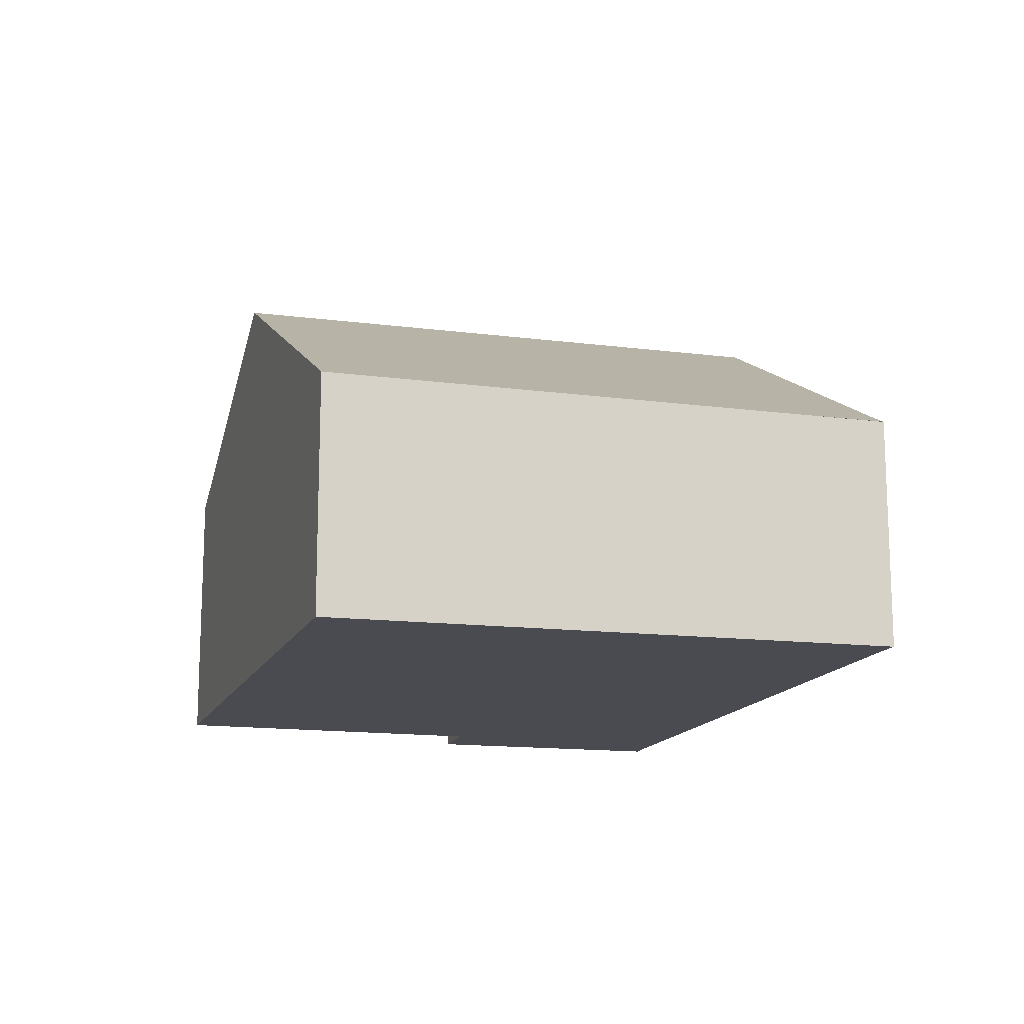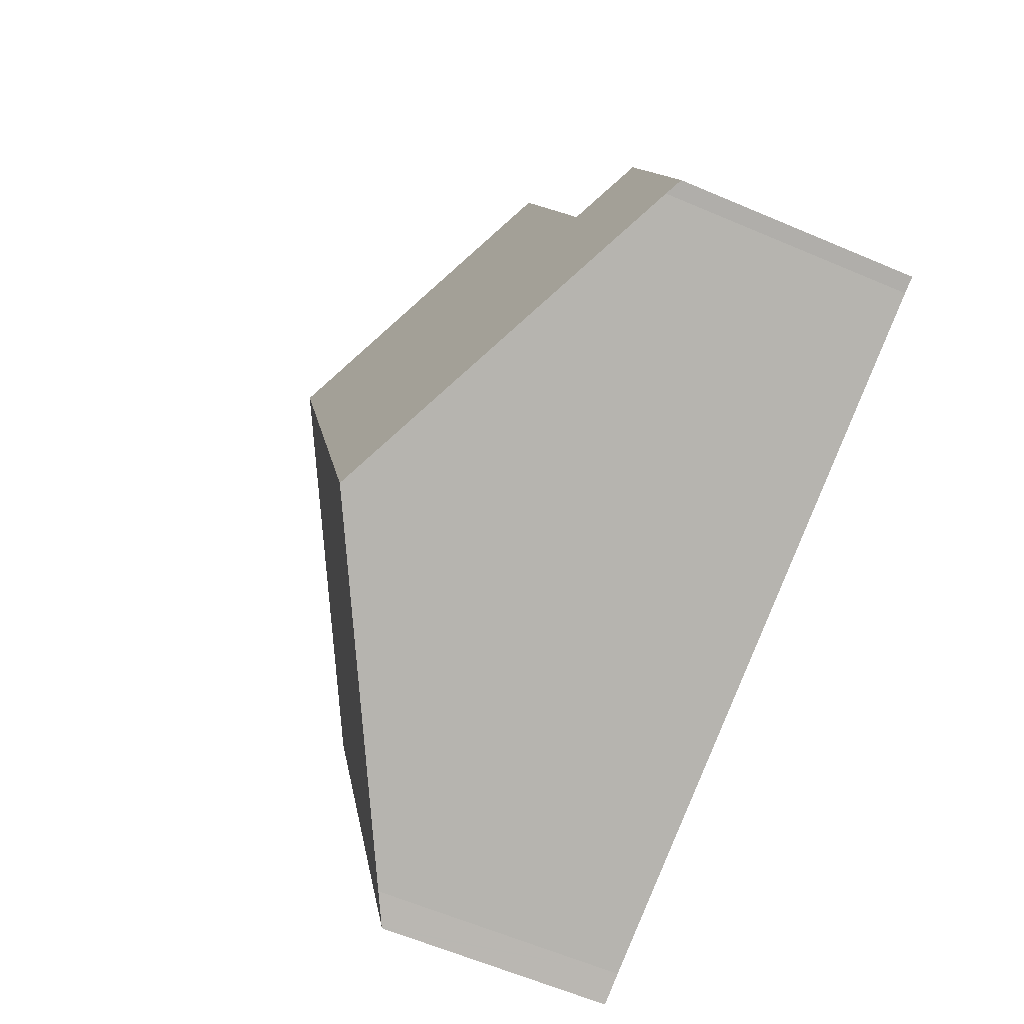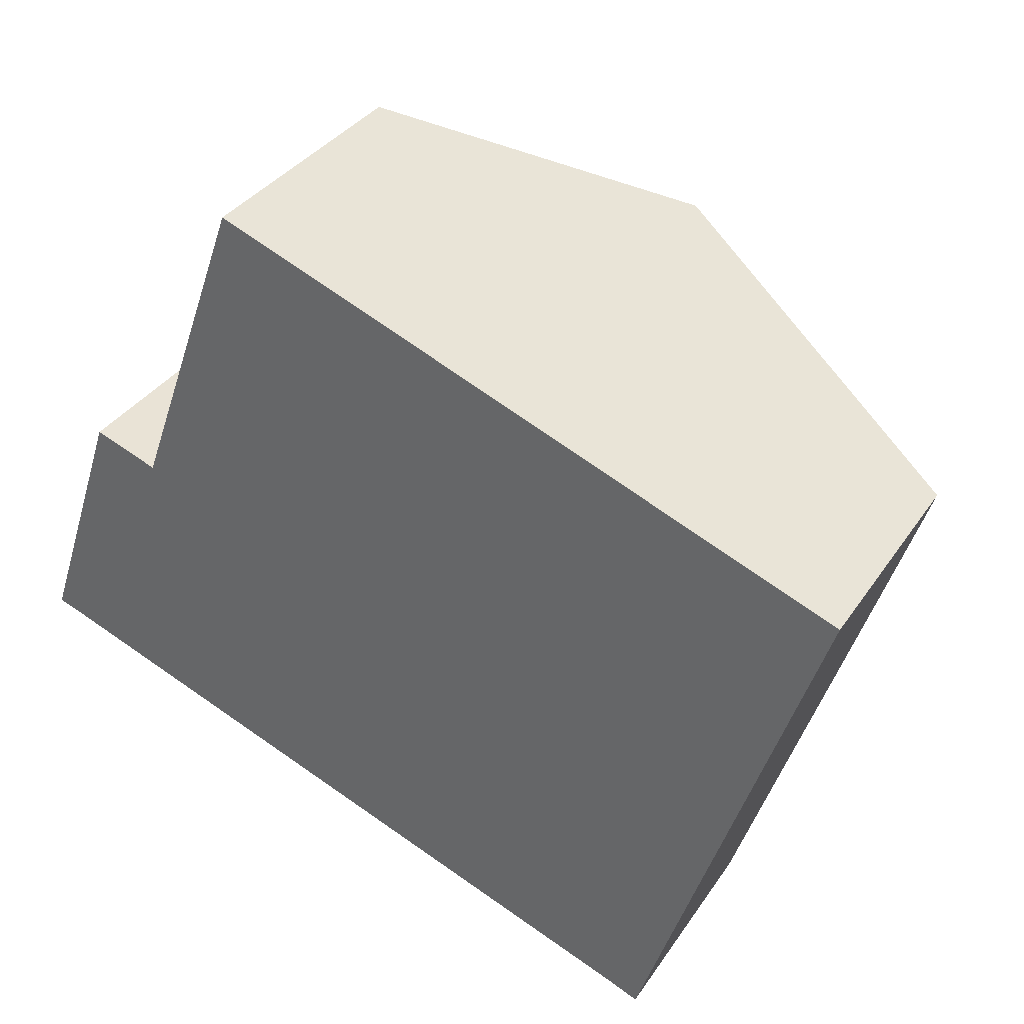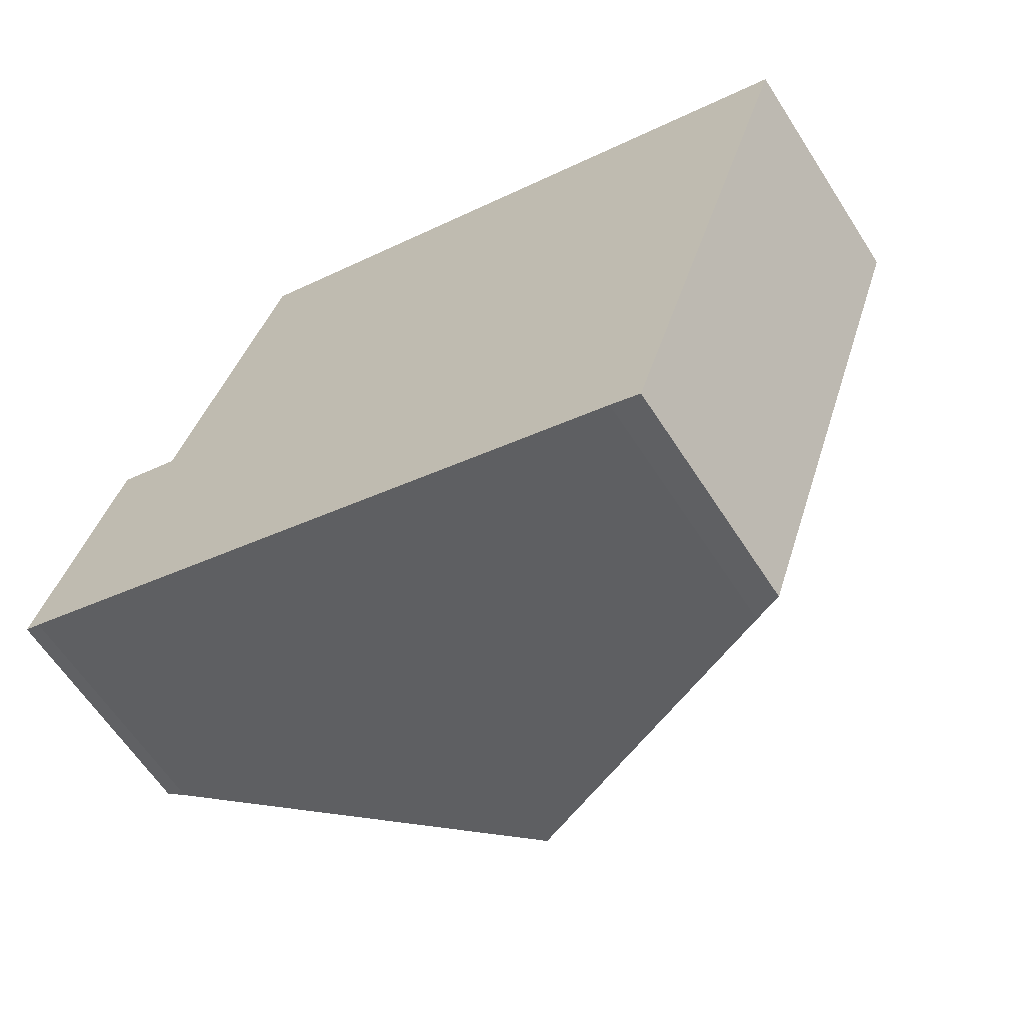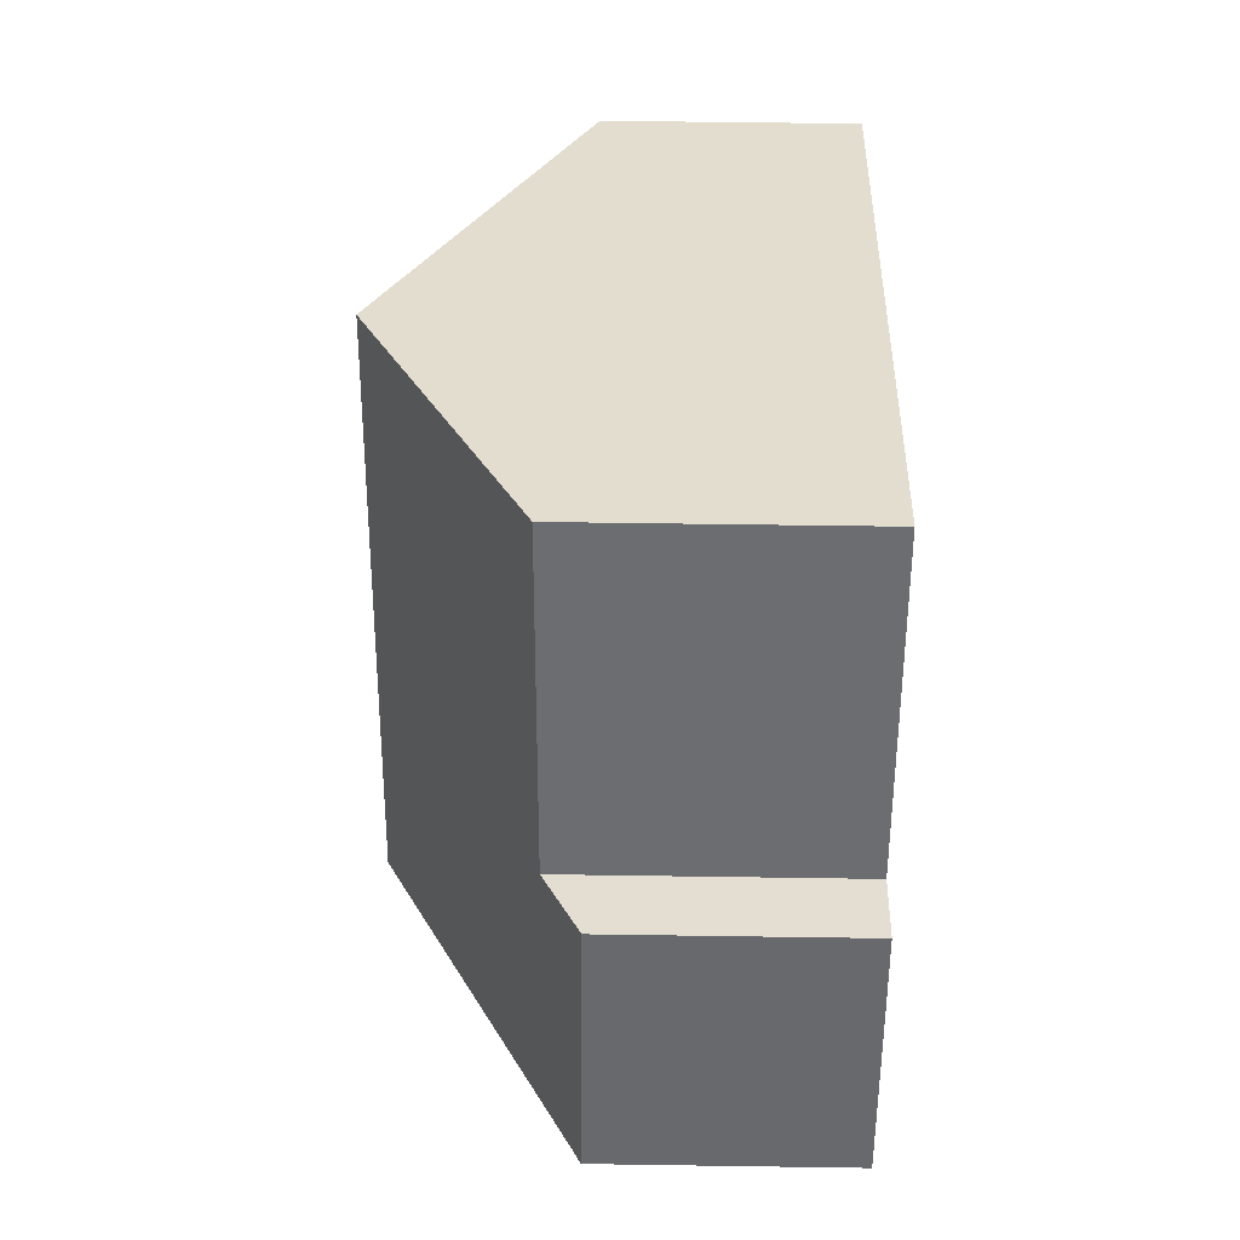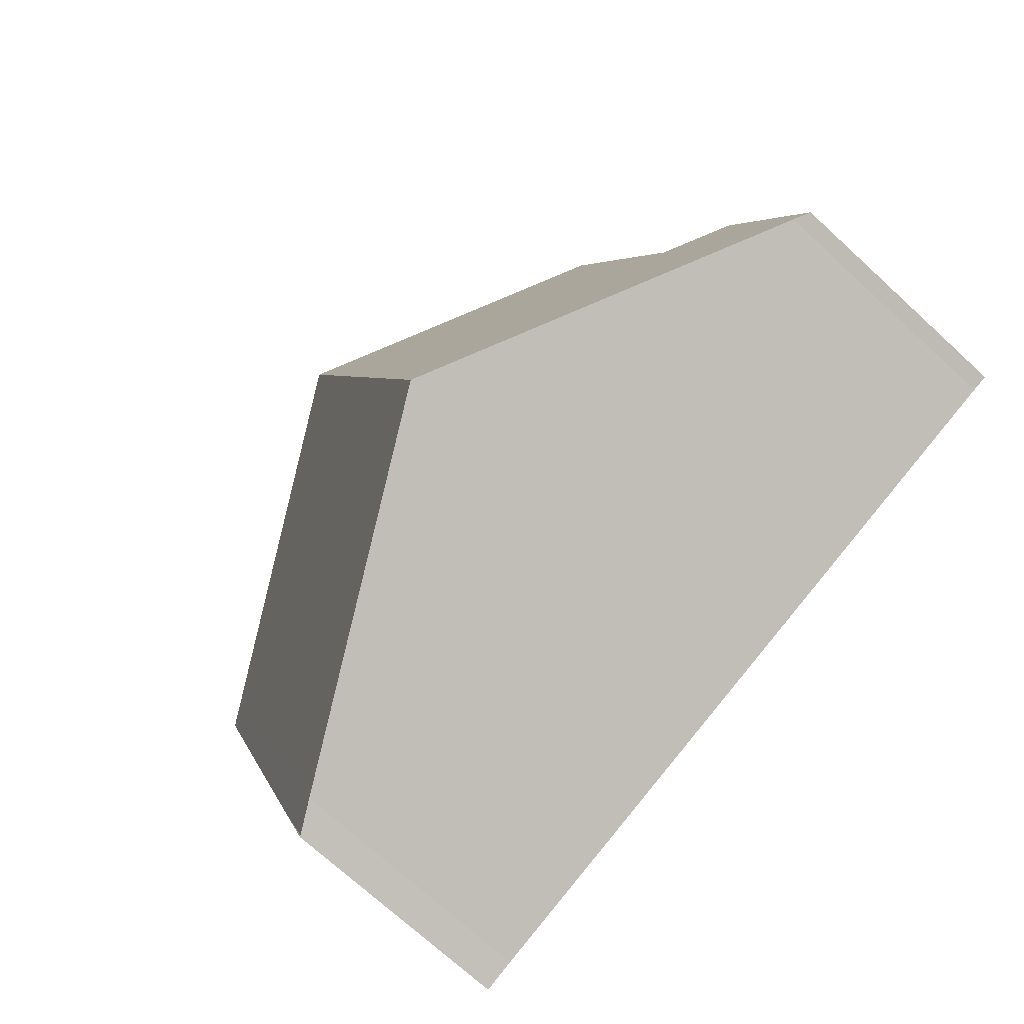
<metadata>
{"format":"obj","ext":"obj","renderer":"f3d","projection":"perspective","resolution":1024,"background":"white","views":[{"elev":-14.6,"azim":93.6,"up":"+Y"},{"elev":-61.7,"azim":-113.5,"up":"+Z"},{"elev":34.7,"azim":29.1,"up":"+Z"},{"elev":-62.0,"azim":32.7,"up":"+Z"},{"elev":55.7,"azim":-89.1,"up":"+Z"},{"elev":-71.7,"azim":-132.6,"up":"+Z"}]}
</metadata>
<code>
v  10.51 3.851 -3.797
v  11.4 3.61 -2.696
v  10.95 3.61 -3.975
v  13.77 3.685 4.514
v  8.392 6.593 6.572
v  5.411 6.593 -1.948
v  1.269 3.661 3.774
v  0.244 3.814 -0.074
v  0 3.685 2.256e-16
v  2.264 4.195 3.419
v  4.006 4.219 8.252
v  10.51 2.325e-16 -3.797
v  10.98 3.597 -3.985
v  10.98 2.44e-16 -3.985
v  10.95 2.434e-16 -3.975
v  5.411 1.193e-16 -1.948
v  0.244 4.531e-18 -0.074
v  0 0 0
v  1.269 -2.311e-16 3.774
v  4.006 -5.053e-16 8.252
v  2.264 -2.094e-16 3.419
v  8.392 -4.024e-16 6.572
v  13.77 -2.764e-16 4.514
v  11.4 1.651e-16 -2.696
g defaultobject
f 1 2 3
f 2 1 4
f 4 1 5
f 5 1 6
f 7 8 9
f 8 7 6
f 6 7 10
f 6 10 5
f 5 10 11
f 3 12 1
f 12 3 13
f 12 13 14
f 12 14 15
f 12 6 1
f 6 12 16
f 6 16 8
f 8 16 17
f 17 9 8
f 9 17 18
f 18 7 9
f 7 18 19
f 10 20 11
f 20 10 21
f 7 21 10
f 21 7 19
f 20 5 11
f 5 20 4
f 4 20 22
f 4 22 23
f 23 2 4
f 2 23 24
f 2 24 13
f 13 24 14
f 18 21 19
f 21 18 17
f 21 17 16
f 21 16 22
f 22 16 23
f 23 16 12
f 23 12 15
f 23 15 24
f 24 15 14
f 22 20 21

</code>
